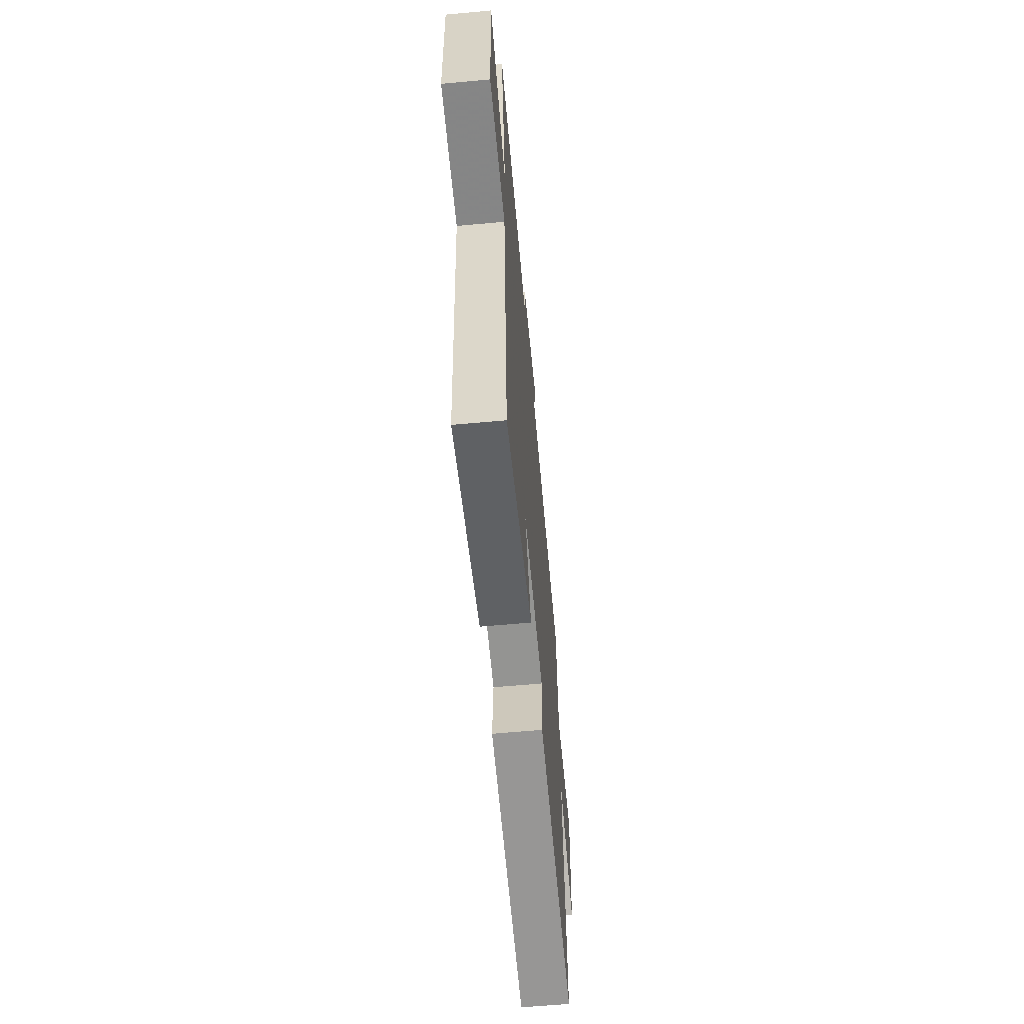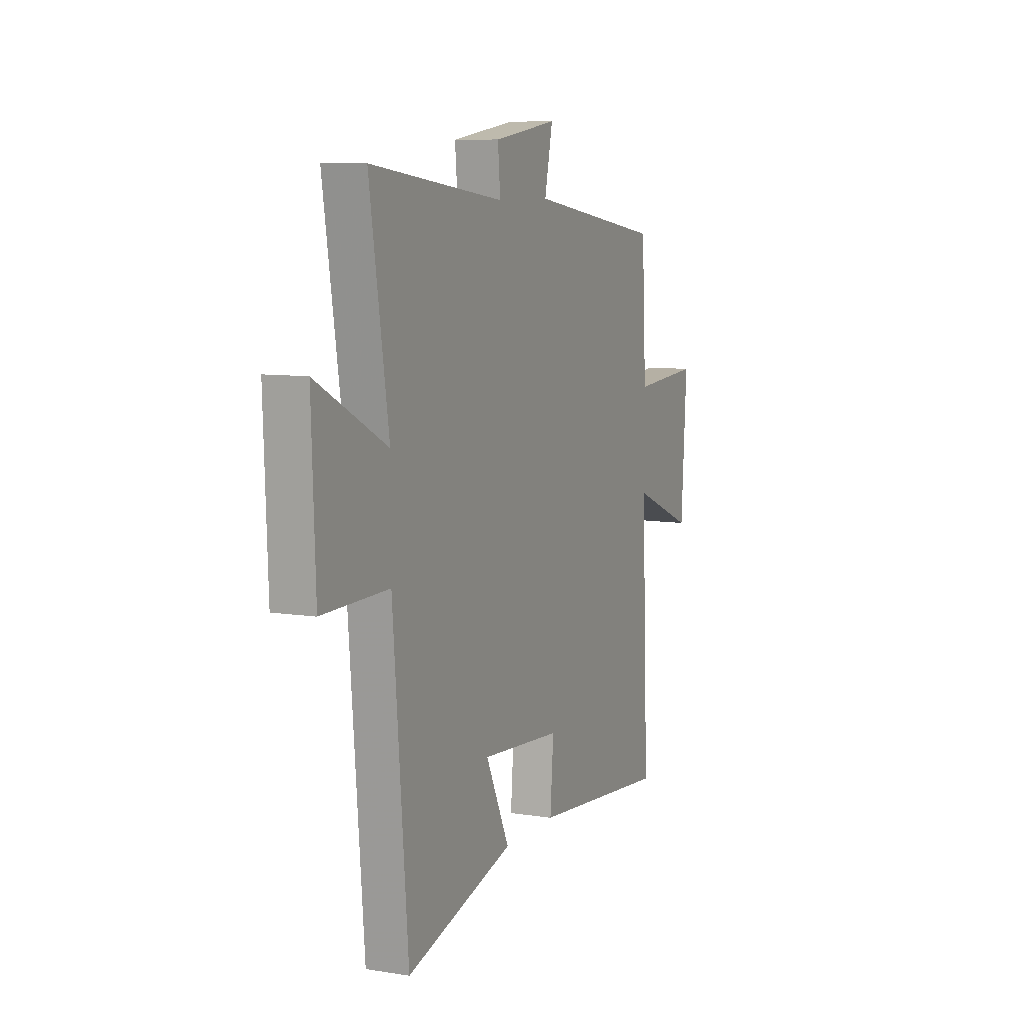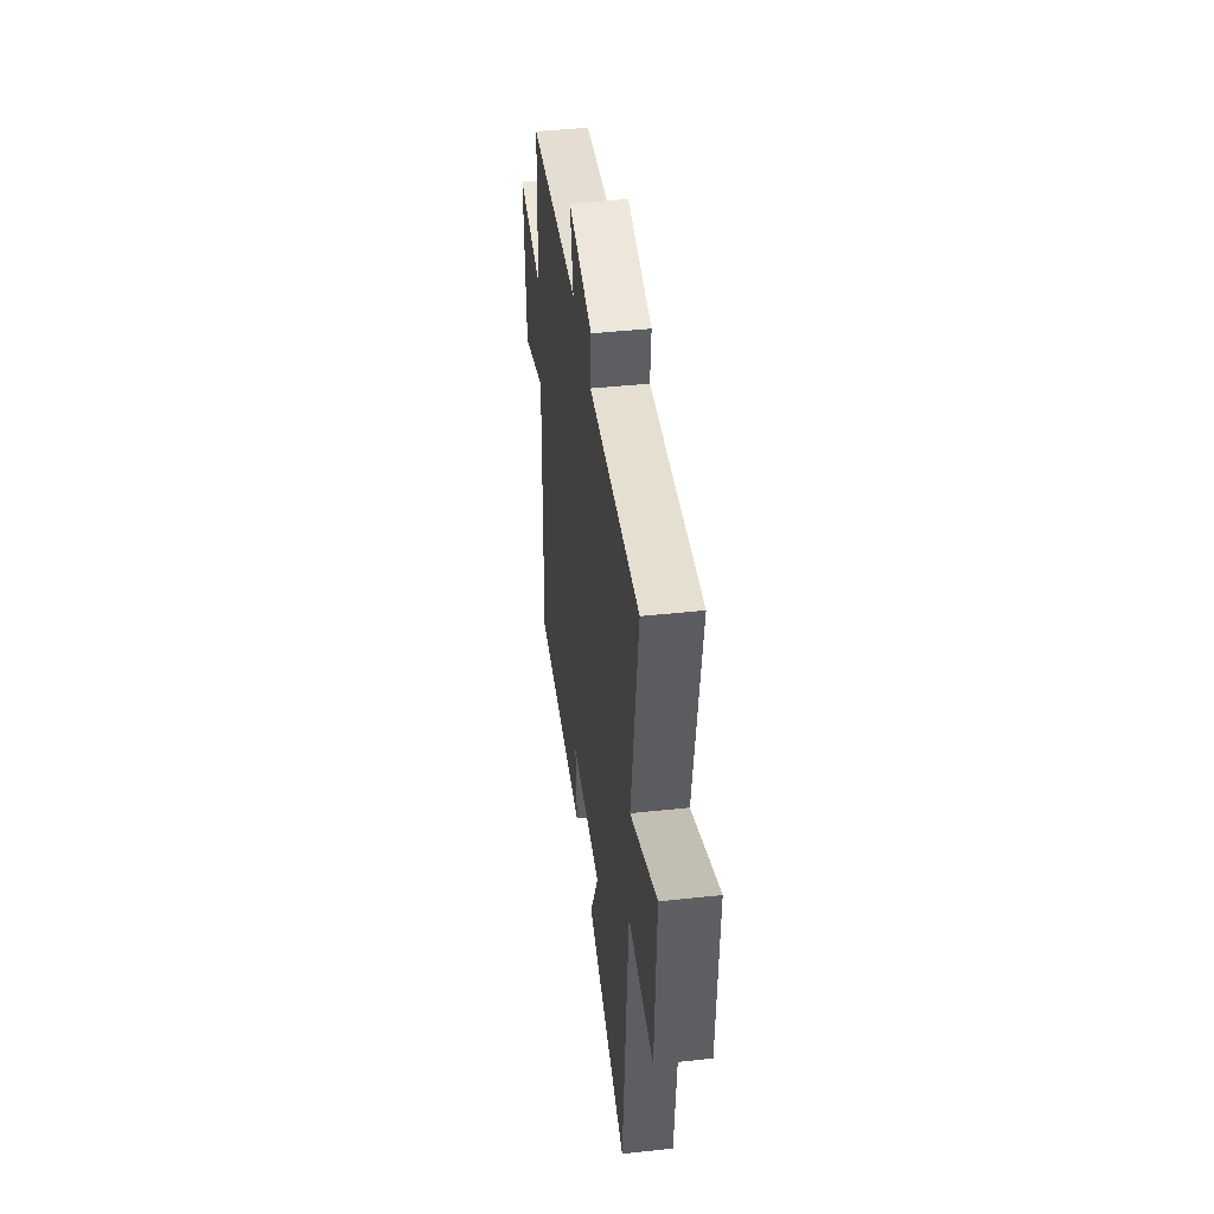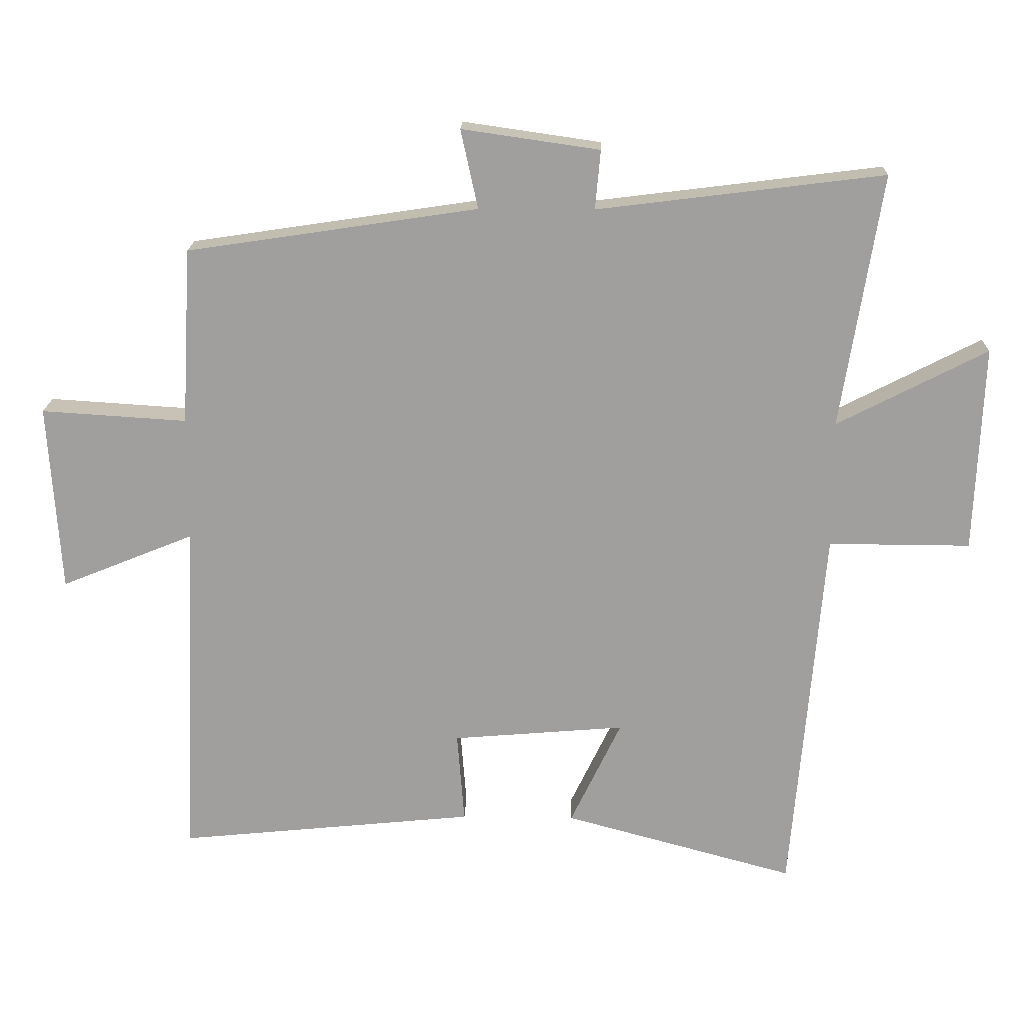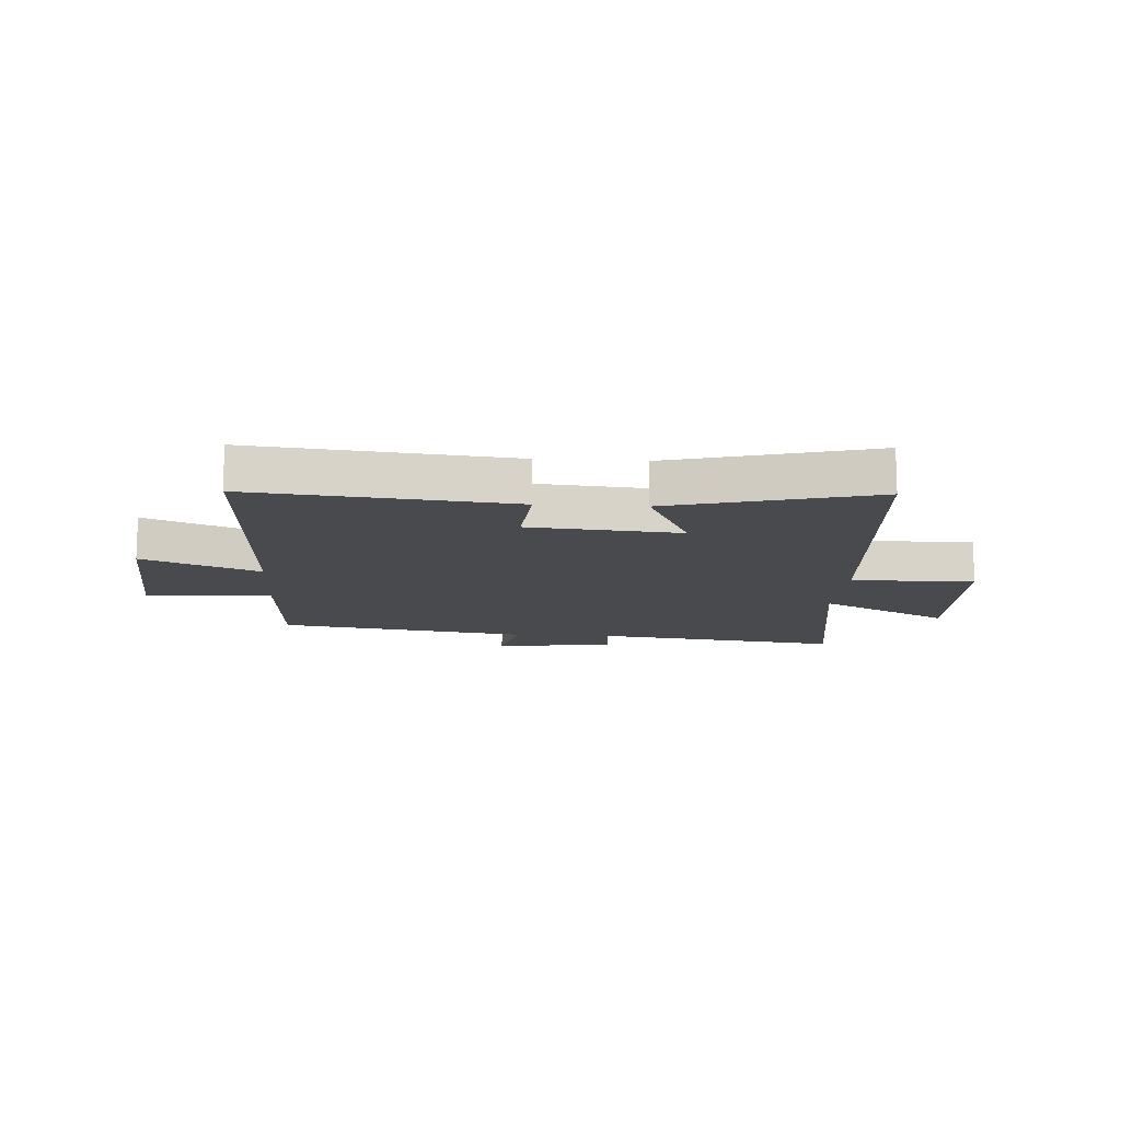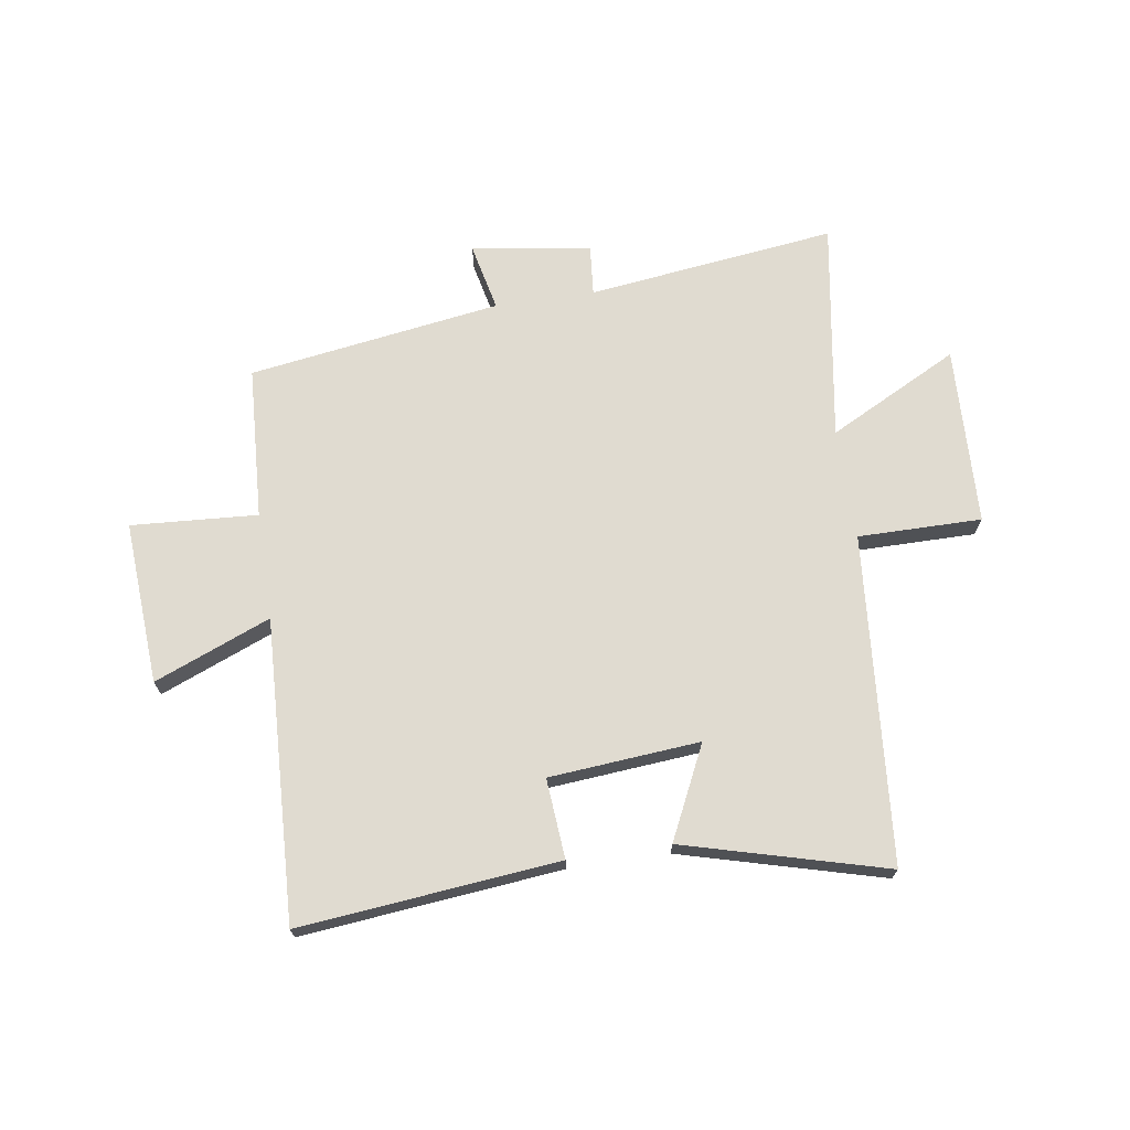
<metadata>
{"format":"obj","ext":"obj","renderer":"f3d","projection":"perspective","resolution":1024,"background":"white","views":[{"elev":-62.2,"azim":-84.7,"up":"+Z"},{"elev":8.5,"azim":-66.5,"up":"+Z"},{"elev":44.9,"azim":-97.1,"up":"+Z"},{"elev":18.4,"azim":-178.4,"up":"+Z"},{"elev":-13.1,"azim":176.1,"up":"+Y"},{"elev":69.8,"azim":171.4,"up":"+Y"}]}
</metadata>
<code>
v -0.561 0.07 0.554
v -0.128 0.07 0.5
v -0.136 0.07 0.589
v 0.072 0.07 0.619
v 0.046 0.07 0.5
v 0.485 0.07 0.434
v 0.5 0.07 0.167
v 0.72 0.07 0.181
v 0.702 0.07 -0.103
v 0.5 0.07 -0.021
v 0.523 0.07 -0.545
v 0.073 0.07 -0.5
v 0.084 0.07 -0.361
v -0.178 0.07 -0.339
v -0.101 0.07 -0.5
v -0.452 0.07 -0.595
v -0.5 0.07 -0.024
v -0.715 0.07 -0.025
v -0.727 0.07 0.287
v -0.5 0.07 0.17
v -0.561 0 0.554
v -0.128 0 0.5
v -0.136 0 0.589
v 0.072 0 0.619
v 0.046 0 0.5
v 0.485 0 0.434
v 0.5 0 0.167
v 0.72 0 0.181
v 0.702 0 -0.103
v 0.5 0 -0.021
v 0.523 0 -0.545
v 0.073 0 -0.5
v 0.084 0 -0.361
v -0.178 0 -0.339
v -0.101 0 -0.5
v -0.452 0 -0.595
v -0.5 0 -0.024
v -0.715 0 -0.025
v -0.727 0 0.287
v -0.5 0 0.17
f 17 18 19 20
f 15 16 17 20
f 14 15 20
f 13 14 20 1
f 10 11 12 13
f 10 13 1 2
f 7 8 9 10
f 5 6 7 10
f 5 10 2 3
f 3 4 5
f 40 39 38 37
f 40 37 36 35
f 40 35 34
f 21 40 34 33
f 33 32 31 30
f 22 21 33 30
f 30 29 28 27
f 30 27 26 25
f 23 22 30 25
f 25 24 23
f 1 21 22 2
f 2 22 23 3
f 3 23 24 4
f 4 24 25 5
f 5 25 26 6
f 6 26 27 7
f 7 27 28 8
f 8 28 29 9
f 9 29 30 10
f 10 30 31 11
f 11 31 32 12
f 12 32 33 13
f 13 33 34 14
f 14 34 35 15
f 15 35 36 16
f 16 36 37 17
f 17 37 38 18
f 18 38 39 19
f 19 39 40 20
f 20 40 21 1

</code>
